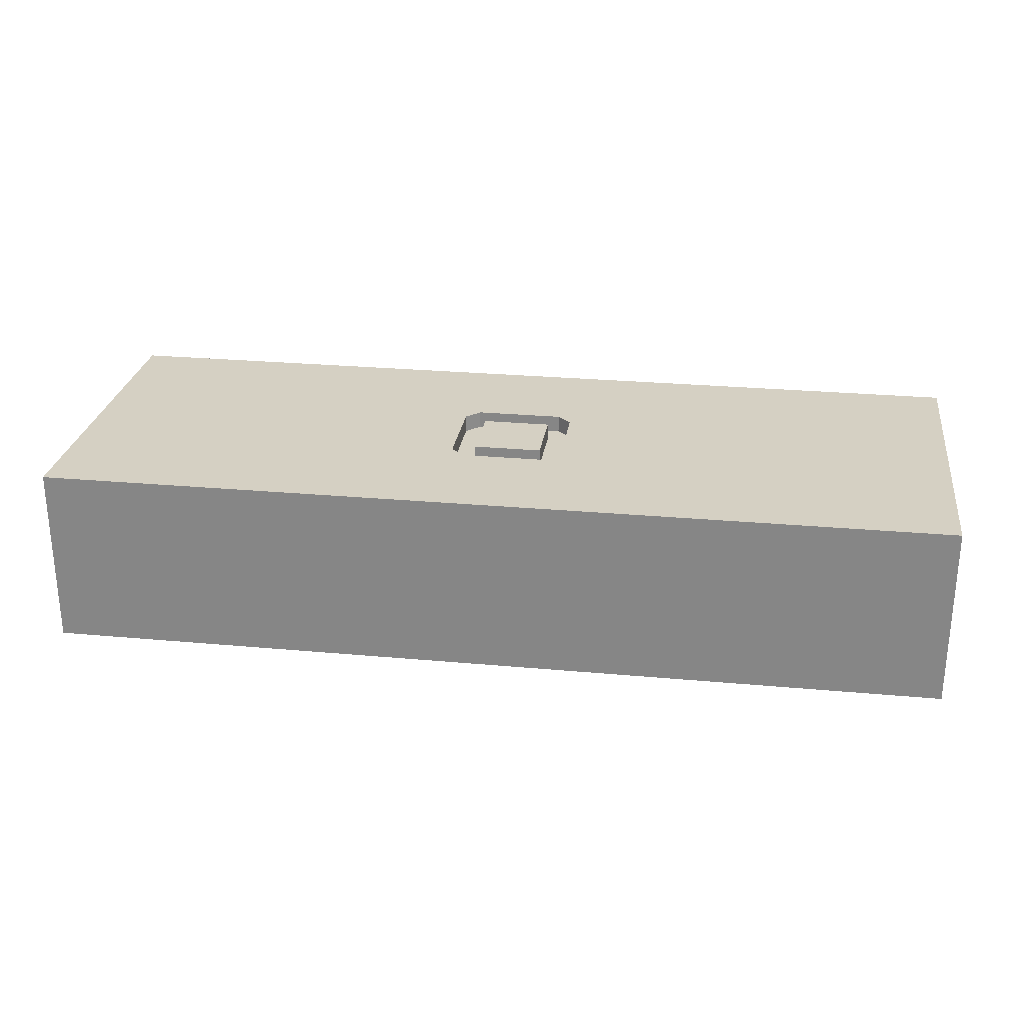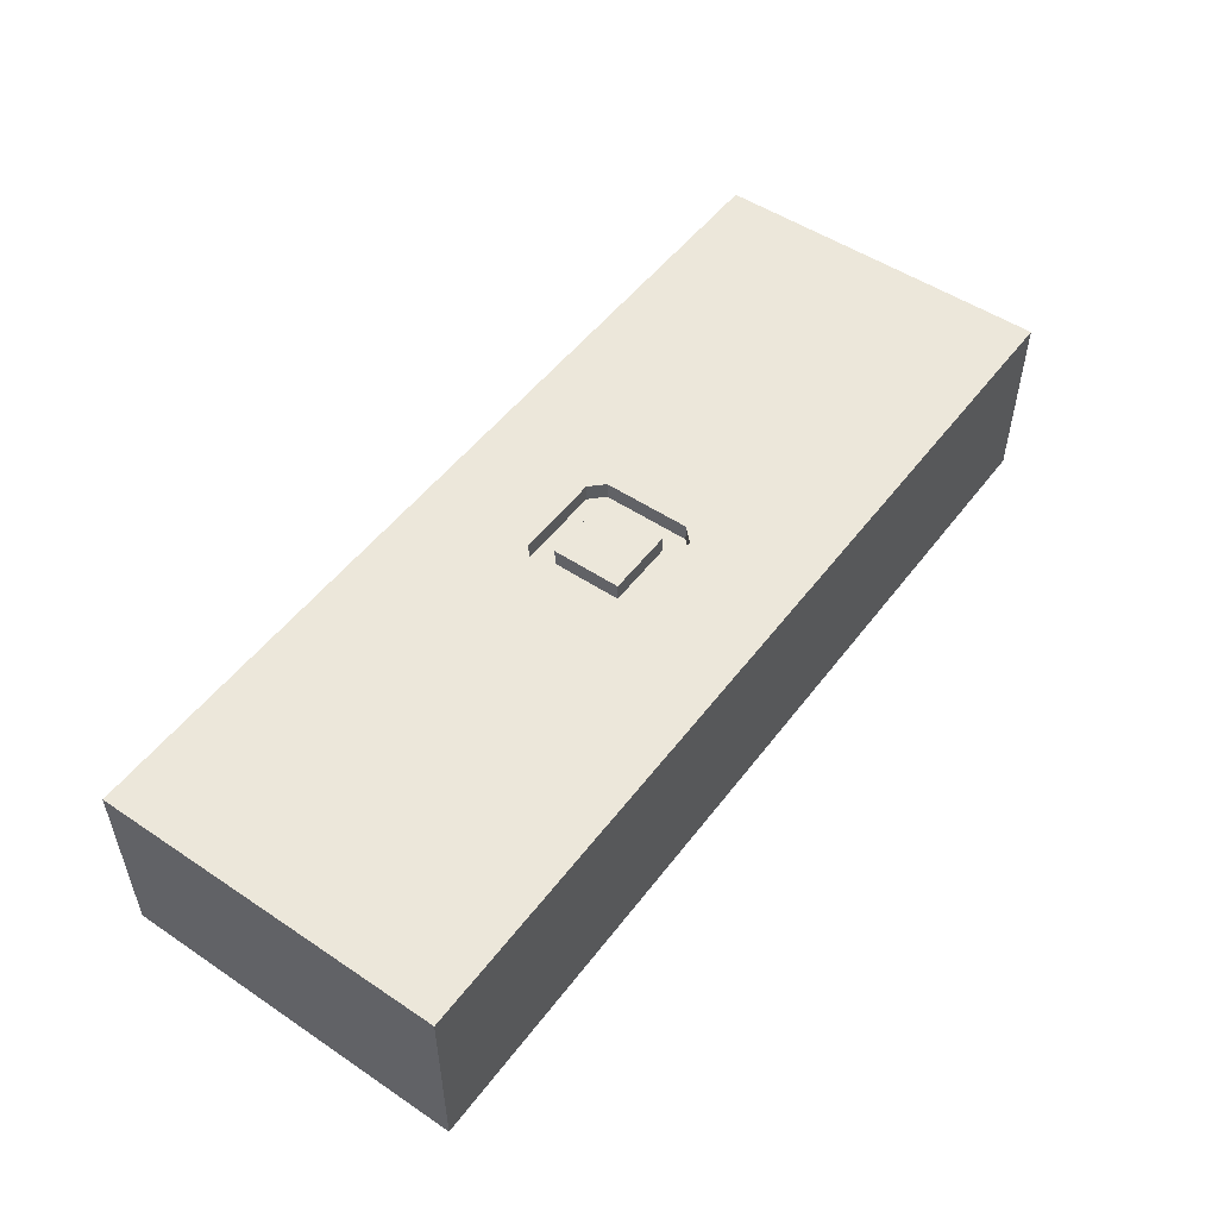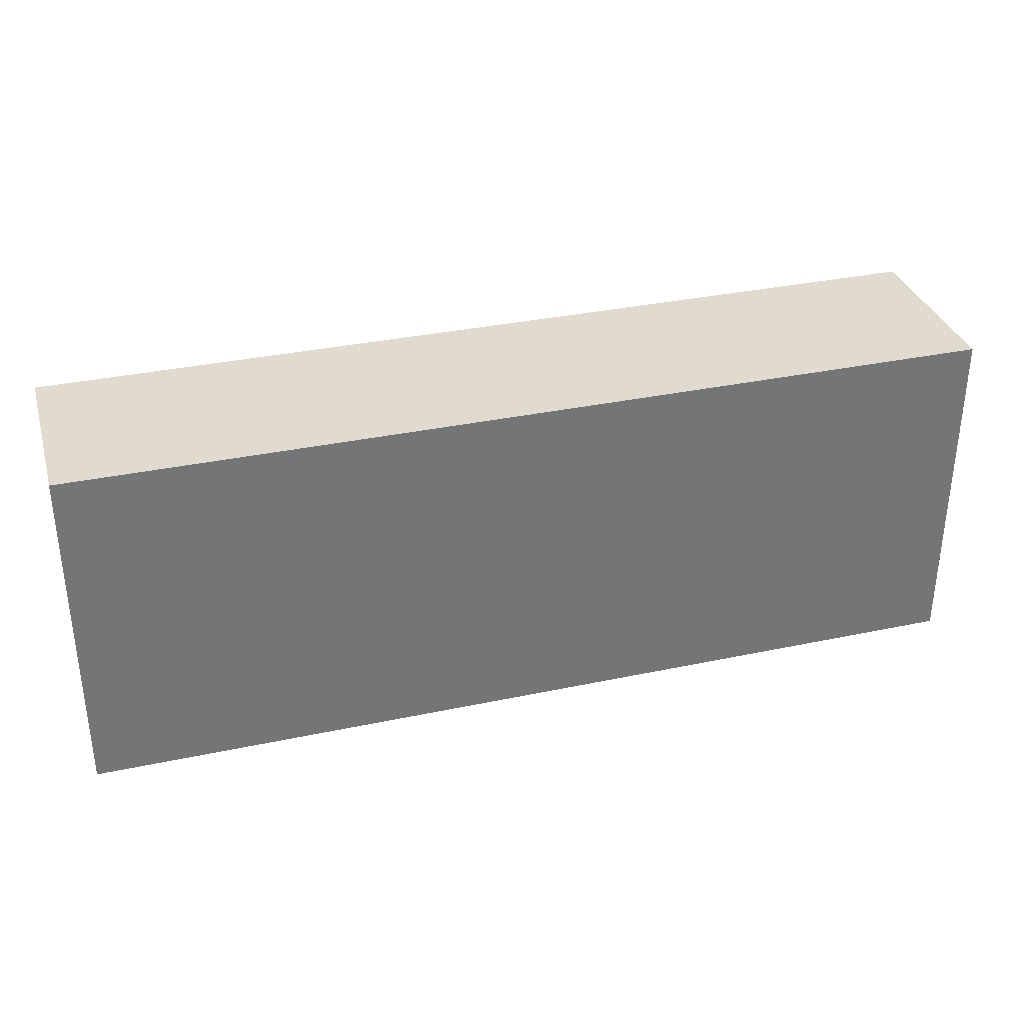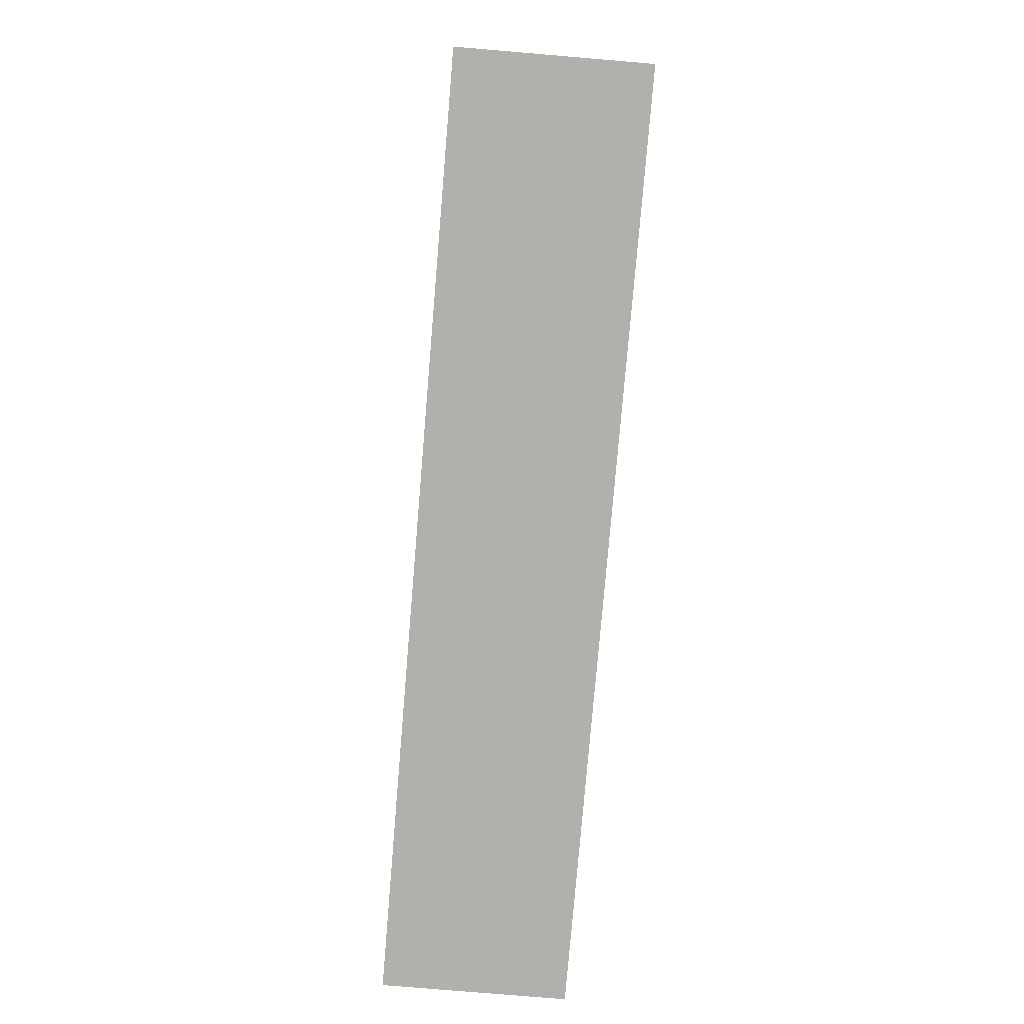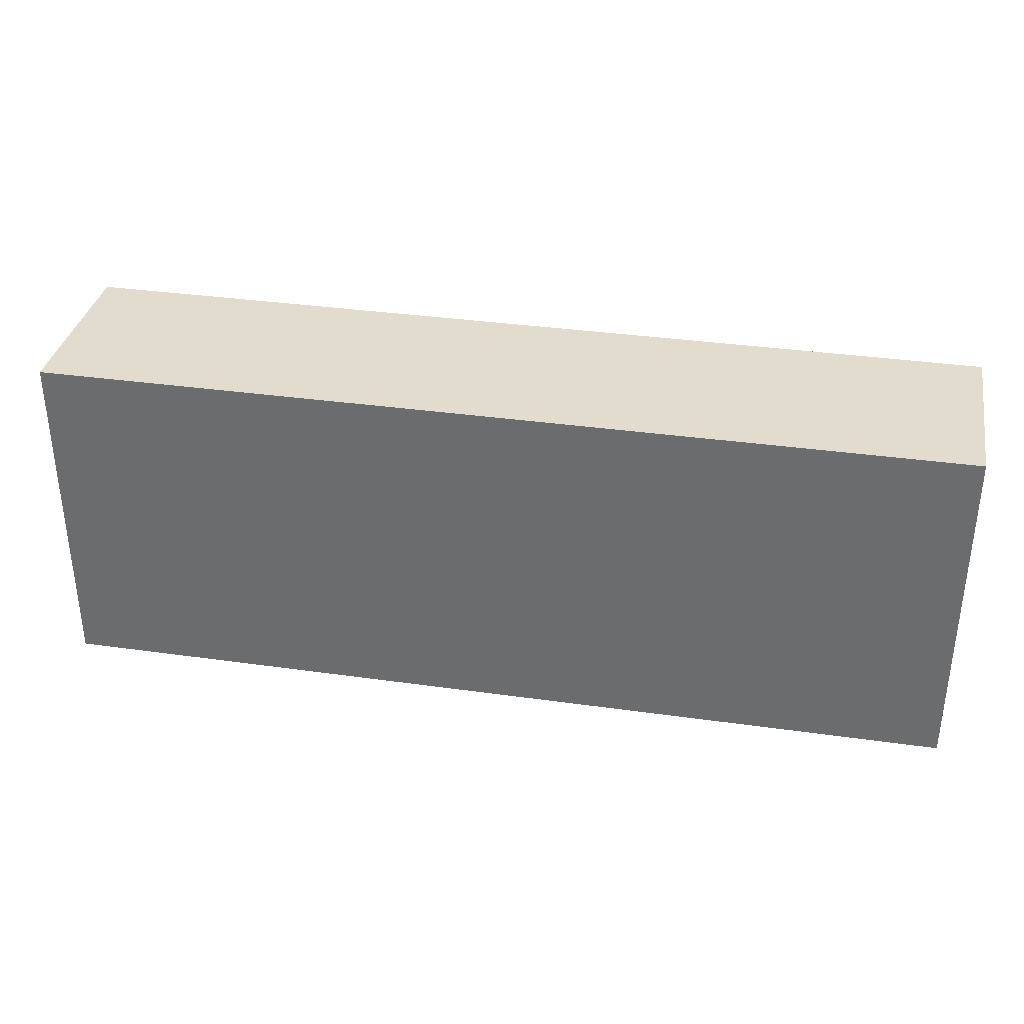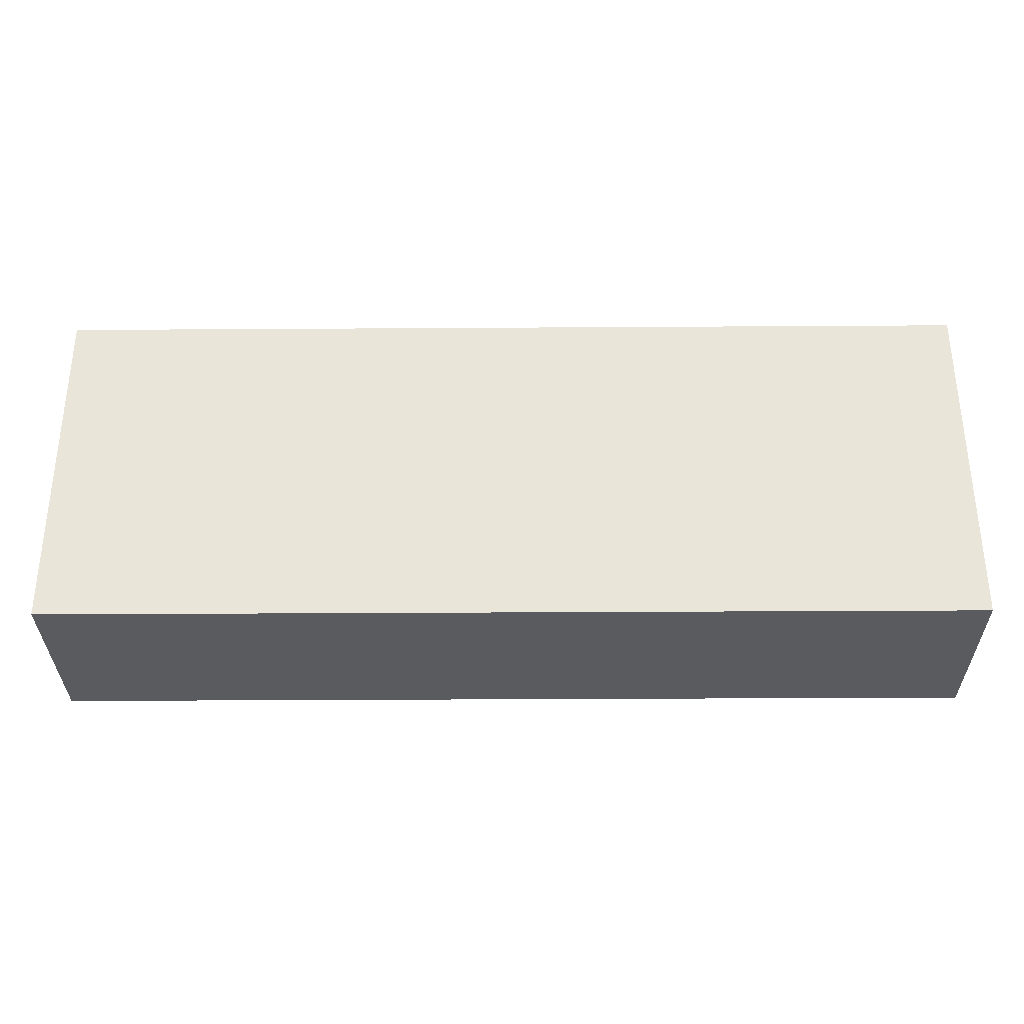
<metadata>
{"format":"obj","ext":"obj","renderer":"f3d","projection":"perspective","resolution":1024,"background":"white","views":[{"elev":26.4,"azim":-171.8,"up":"+Z"},{"elev":51.4,"azim":126.0,"up":"+Z"},{"elev":33.7,"azim":163.9,"up":"+Y"},{"elev":-78.4,"azim":85.2,"up":"+Y"},{"elev":34.7,"azim":-169.3,"up":"+Y"},{"elev":-32.5,"azim":-179.5,"up":"+Y"}]}
</metadata>
<code>
v 31.16 0 20.32
v 374.8 80.65 0
v 0 117.9 41.82
v 257 43.68 80
v 161 0 0
v 323.4 103.2 0
v 83.67 40.99 0
v 179.1 104.7 0
v 215.1 111.8 0
v 101.8 150 0
v 288 27.51 80
v 74.14 70.83 80
v 40.9 126.8 0
v 366.2 150 0
v 400 112.4 45.72
v 0 150 37.16
v 342.8 150 25.91
v 0 80.92 39.76
v 0 63.2 80
v 107.9 78.56 0
v 305.1 0 0
v 356.4 150 56.68
v 274.3 150 0
v 171.7 0 80
v 181 50 72.5
v 304.7 106.1 80
v 315.5 150 0
v 209.8 0 80
v 209.4 0 0
v 224 150 0
v 148.5 121.2 80
v 155.1 150 43.3
v 0 28.95 80
v 254.7 0 0
v 0 58.74 0
v 181 100 80
v 215 60 80
v 175 94 72.5
v 219 50 72.5
v 113.9 0 0
v 400 105.4 0
v 400 74.02 39.56
v 215 90 80
v 346.4 150 80
v 254.7 0 80
v 116.3 0 80
v 175 56 72.5
v 0 0 0
v 374.4 150 36.42
v 231 150 41.23
v 199.6 72.75 0
v 400 150 0
v 219 100 80
v 219 50 80
v 313.7 150 54.79
v 215 90 72.5
v 181 50 80
v 207.2 150 80
v 0 0 80
v 336.3 114.5 80
v 175 56 80
v 133 37.31 0
v 181 100 72.5
v 400 0 80
v 185 90 72.5
v 123 150 80
v 219 100 72.5
v 89.49 33.32 80
v 371 31.36 0
v 225 94 72.5
v 0 150 0
v 185 90 80
v 302.8 150 25.73
v 355.2 0 0
v 33.55 37.75 0
v 225 94 80
v 225 56 72.5
v 178 150 0
v 0 150 80
v 328.5 31.08 80
v 400 49.49 80
v 225 56 80
v 185 60 80
v 0 42.24 40.4
v 135.8 150 0
v 37.47 83.16 80
v 363.6 25.17 80
v 346.5 0 80
v 400 150 80
v 248.2 150 80
v 298.5 150 80
v 113.9 118.7 0
v 367.7 76.67 80
v 250.7 120.9 0
v 59.05 150 43.56
v 52.34 0 44.23
v 400 31.65 39.62
v 34.07 126.4 80
v 117.9 95.63 80
v 348.7 66.77 0
v 232.9 0 37.25
v 70 0 0
v 193 0 41.61
v 363.8 0 46.65
v 185 60 72.5
v 73.28 150 0
v 76.24 150 80
v 171.3 150 80
v 62.39 0 80
v 34.86 150 0
v 308.9 65.9 0
v 156.3 70.46 0
v 303.5 0 80
v 264.9 79.65 80
v 273.5 150 46.43
v 142.3 0 40.89
v 359.5 111.6 0
v 78.89 113.1 80
v 105 150 38.93
v 320.1 0 45.78
v 215 60 72.5
v 140.2 29.27 80
v 400 96.07 80
v 52.96 82.72 0
v 94.38 0 41.16
v 332.1 29.74 0
v 285.5 113.9 0
v 302.3 62.09 80
v 0 103.7 80
v 280.3 36.7 0
v 400 0 0
v 276.8 0 54.35
v 400 52.83 0
v 79.89 113.7 0
v 333.6 75.39 80
v 278.5 0 26.45
v 183 31.14 0
v 400 0 34.73
v 258.9 80.88 0
v 231.9 39.25 0
v 194.9 150 33.56
v 132.3 60.98 80
v 31.07 30.24 80
v 0 102.3 0
v 400 150 40.78
v 0 0 40.91
v 145.7 111.1 0
v 271.7 115.3 80
v 33.45 150 80
v 175 94 80
v 0 27.4 0
v 371.3 118.7 80
f 48 102 1
f 100 2 69
f 117 2 100
f 18 3 144
f 114 4 128
f 14 117 27
f 111 6 100
f 110 16 95
f 20 7 124
f 40 7 62
f 147 78 8
f 80 87 135
f 9 51 8
f 8 78 9
f 106 119 10
f 48 151 75
f 122 142 68
f 82 54 4
f 11 4 45
f 110 106 13
f 10 134 106
f 73 17 27
f 145 15 52
f 29 5 137
f 59 33 146
f 109 68 143
f 41 52 15
f 134 20 124
f 122 68 46
f 66 32 119
f 30 9 78
f 40 102 7
f 44 152 89
f 31 99 150
f 113 80 11
f 69 74 126
f 93 135 87
f 60 93 152
f 121 77 56
f 83 72 105
f 116 125 40
f 147 8 112
f 46 116 24
f 21 120 136
f 131 97 138
f 127 94 23
f 35 84 18
f 139 130 140
f 23 27 127
f 85 92 10
f 135 128 80
f 42 41 15
f 19 18 84
f 54 39 57
f 26 148 114
f 24 103 28
f 85 78 147
f 104 88 120
f 103 24 116
f 133 97 131
f 64 87 88
f 88 80 113
f 45 113 11
f 86 12 118
f 30 94 9
f 131 138 74
f 96 125 109
f 78 141 30
f 104 74 138
f 20 92 147
f 109 59 96
f 150 36 31
f 51 112 8
f 52 41 14
f 75 35 124
f 50 141 58
f 56 43 121
f 71 16 110
f 31 36 108
f 144 124 35
f 71 13 144
f 133 69 2
f 82 77 54
f 14 27 17
f 125 116 46
f 114 82 4
f 79 3 129
f 86 118 98
f 105 65 47
f 67 56 70
f 117 14 41
f 102 40 125
f 53 67 76
f 48 146 151
f 85 119 32
f 61 47 150
f 92 20 134
f 140 137 51
f 47 25 105
f 11 128 4
f 63 36 38
f 135 26 128
f 136 132 101
f 79 129 98
f 149 95 16
f 33 19 84
f 1 96 146
f 129 86 98
f 100 69 126
f 25 57 39
f 47 61 25
f 40 62 5
f 21 126 74
f 114 128 26
f 62 20 112
f 44 89 22
f 46 109 125
f 152 44 60
f 92 134 10
f 24 57 122
f 37 121 43
f 23 73 27
f 121 37 105
f 50 90 115
f 145 52 49
f 43 72 37
f 83 105 37
f 76 70 82
f 54 57 28
f 68 142 12
f 36 53 58
f 72 43 65
f 38 65 63
f 57 25 61
f 39 54 77
f 50 30 141
f 110 95 106
f 84 146 33
f 139 127 111
f 70 56 77
f 54 45 4
f 67 53 63
f 39 121 25
f 60 26 135
f 38 47 65
f 1 102 96
f 132 136 120
f 77 82 70
f 112 20 147
f 100 126 111
f 12 99 118
f 65 56 63
f 150 99 142
f 149 98 107
f 108 58 141
f 29 103 5
f 38 150 47
f 28 45 54
f 91 148 26
f 122 61 142
f 30 23 94
f 97 42 81
f 152 93 123
f 85 32 78
f 28 101 45
f 65 105 72
f 137 5 62
f 39 77 121
f 61 122 57
f 31 66 99
f 137 140 29
f 45 132 113
f 83 37 72
f 9 139 51
f 118 99 66
f 105 25 121
f 108 66 31
f 144 3 71
f 117 100 6
f 17 49 14
f 82 114 76
f 145 49 89
f 115 23 50
f 27 6 127
f 34 29 140
f 136 101 34
f 33 143 19
f 104 120 74
f 6 111 127
f 22 17 55
f 126 21 130
f 103 29 101
f 146 48 1
f 125 96 102
f 150 38 36
f 5 116 40
f 6 27 117
f 75 124 7
f 13 106 134
f 84 151 146
f 107 98 118
f 149 107 95
f 70 76 67
f 12 86 143
f 101 28 103
f 90 58 53
f 76 148 53
f 81 93 87
f 36 63 53
f 35 18 144
f 151 84 35
f 67 63 56
f 60 135 93
f 132 120 113
f 99 12 142
f 23 115 73
f 24 28 57
f 117 41 2
f 151 35 75
f 7 102 75
f 73 55 17
f 97 133 42
f 44 22 55
f 139 111 130
f 55 115 91
f 21 136 34
f 133 131 69
f 32 108 141
f 30 50 23
f 91 44 55
f 107 66 119
f 42 15 123
f 112 51 137
f 132 45 101
f 68 12 143
f 81 64 97
f 19 143 86
f 48 75 102
f 62 7 20
f 128 11 80
f 66 108 32
f 123 89 152
f 33 59 143
f 74 69 131
f 90 50 58
f 34 130 21
f 60 91 26
f 55 73 115
f 21 74 120
f 94 139 9
f 29 34 101
f 41 42 133
f 10 119 85
f 133 2 41
f 59 146 96
f 107 119 95
f 150 142 61
f 88 113 120
f 71 110 13
f 32 141 78
f 90 53 148
f 34 140 130
f 64 81 87
f 88 104 64
f 91 90 148
f 62 112 137
f 138 97 64
f 124 144 13
f 79 16 3
f 18 129 3
f 107 118 66
f 80 88 87
f 19 86 129
f 130 111 126
f 58 108 36
f 123 15 89
f 56 65 43
f 138 64 104
f 19 129 18
f 81 123 93
f 123 81 42
f 22 89 49
f 134 124 13
f 76 114 148
f 49 17 22
f 24 122 46
f 85 147 92
f 140 51 139
f 145 89 15
f 79 98 149
f 139 94 127
f 79 149 16
f 91 60 44
f 109 46 68
f 14 49 52
f 90 91 115
f 16 71 3
f 119 106 95
f 116 5 103
f 109 143 59

</code>
